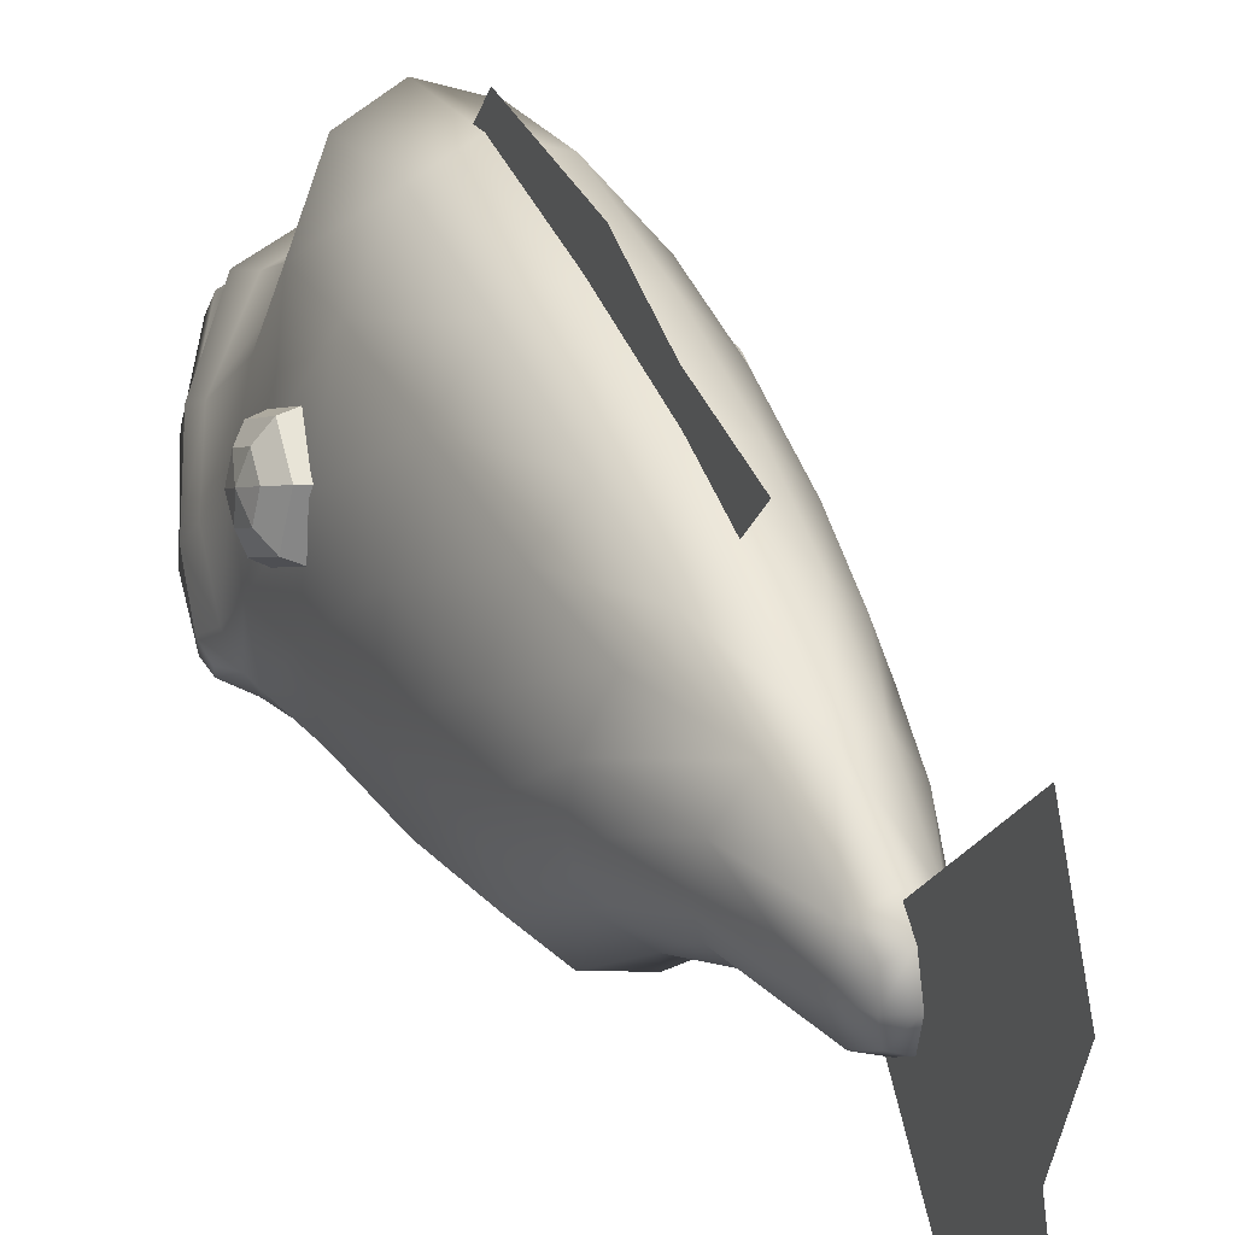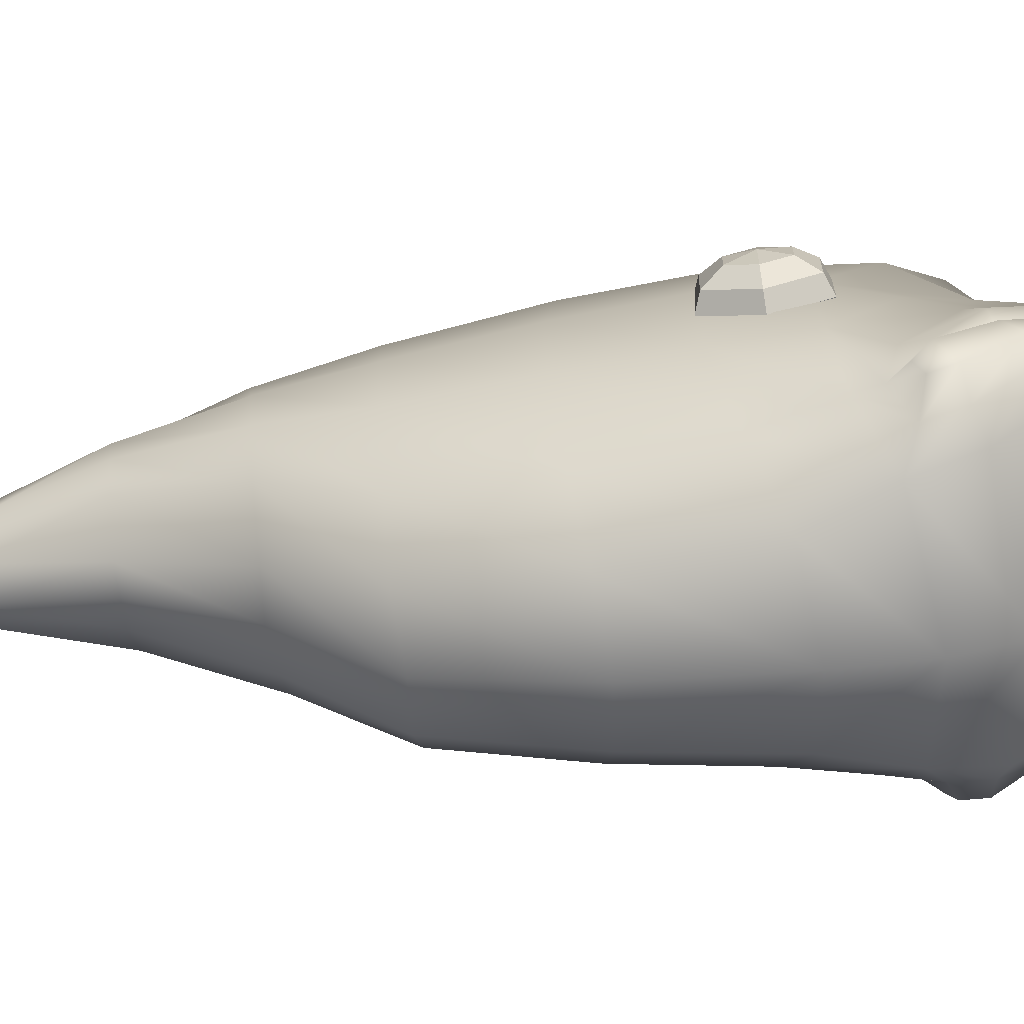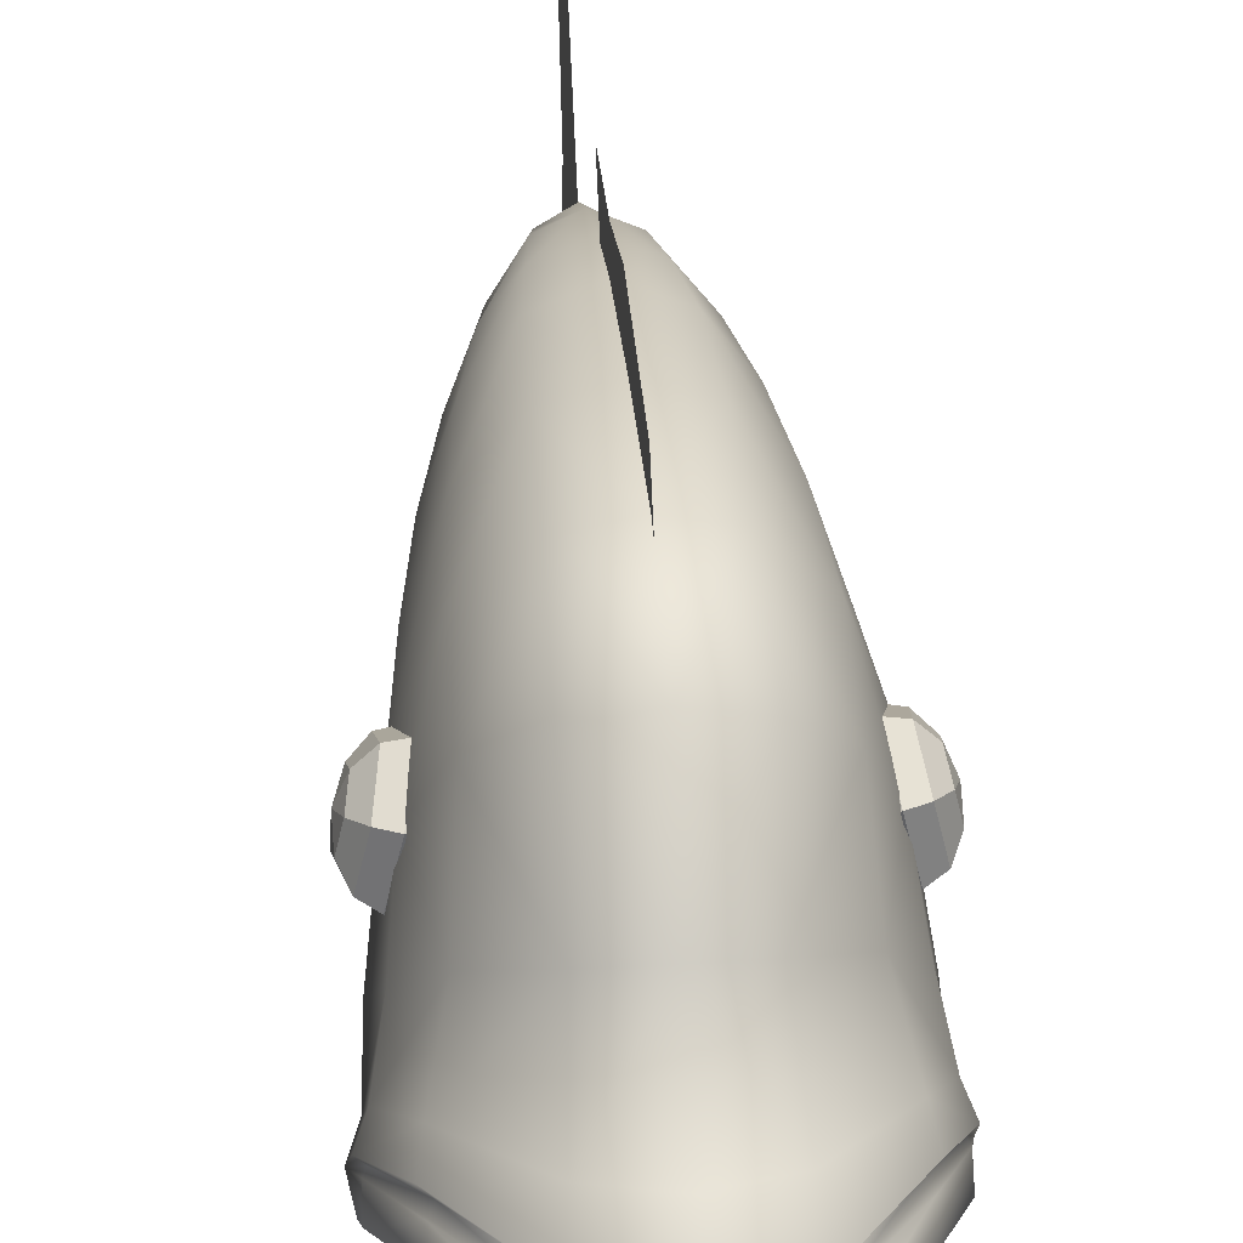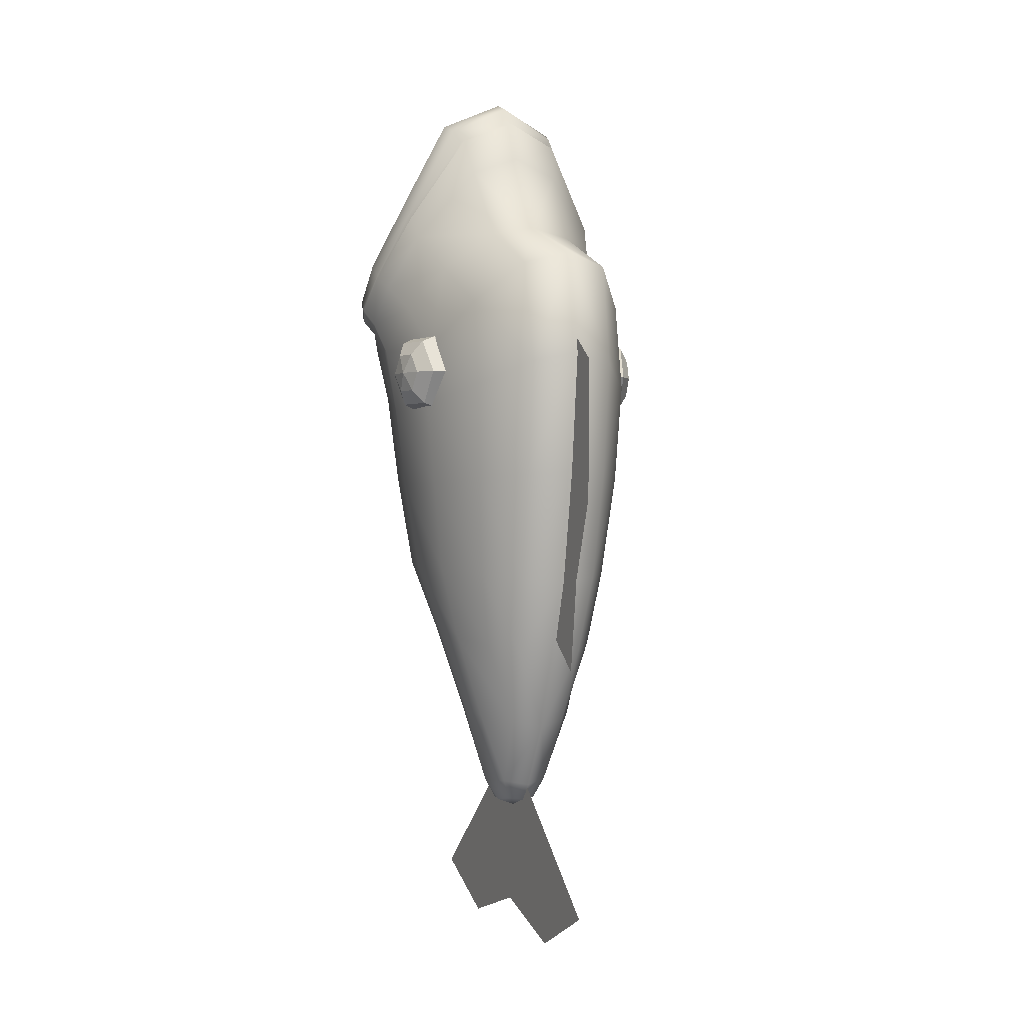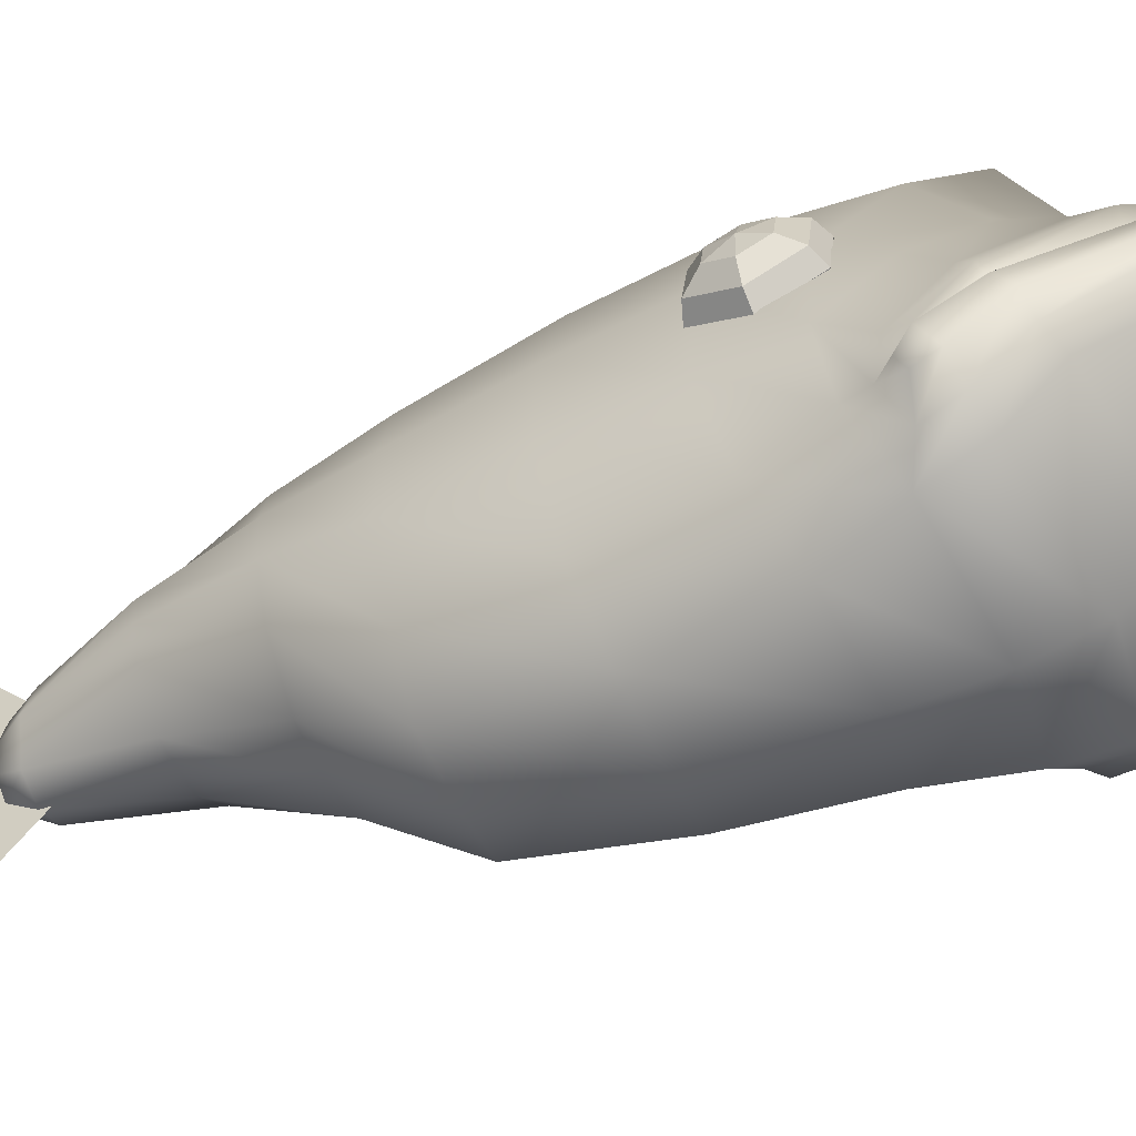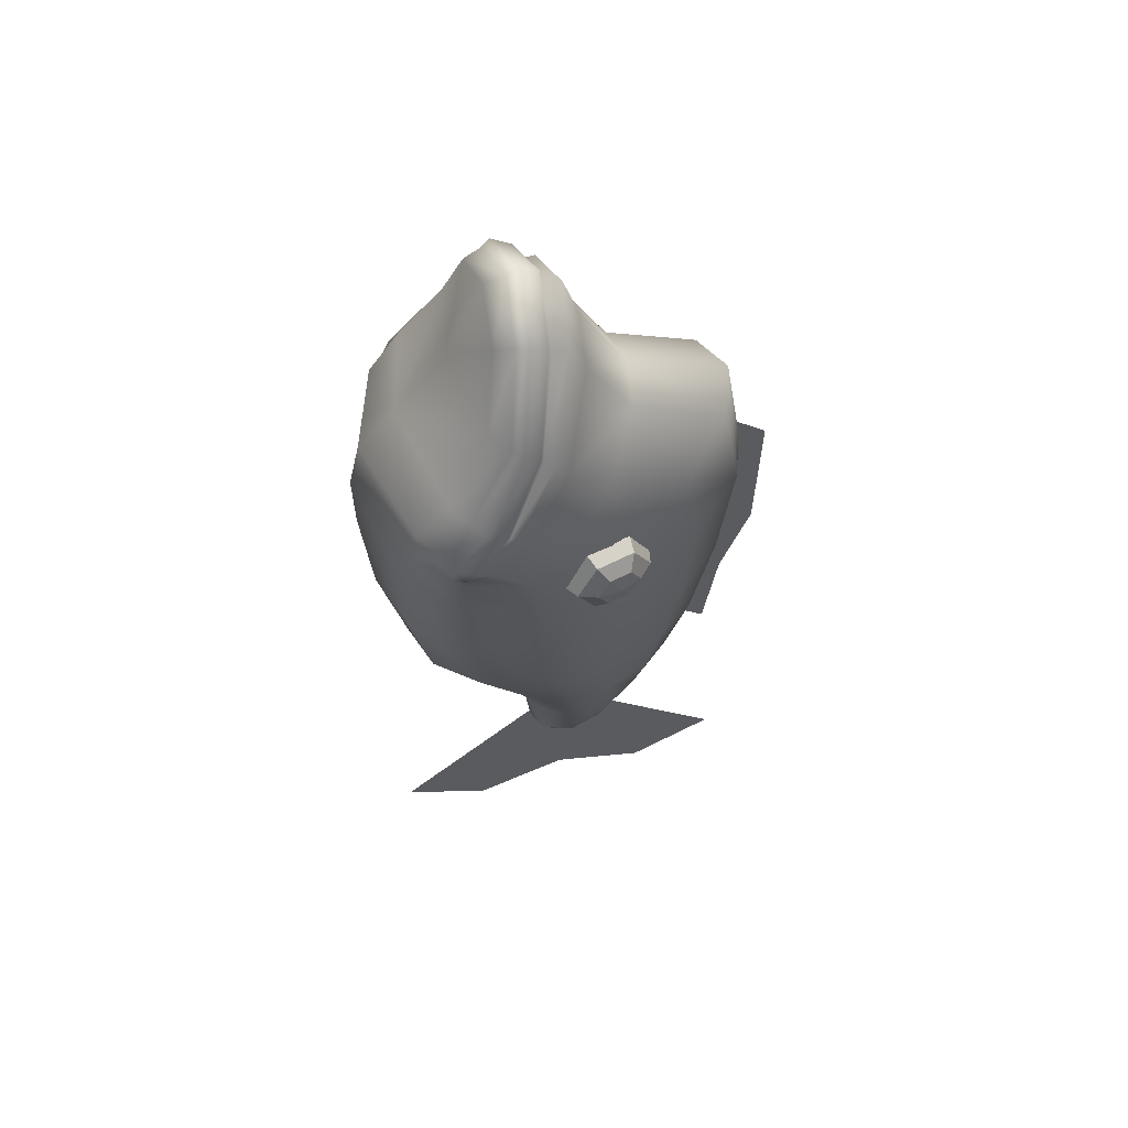
<metadata>
{"format":"obj","ext":"obj","renderer":"f3d","projection":"perspective","resolution":1024,"background":"white","views":[{"elev":32.5,"azim":157.7,"up":"+Y"},{"elev":-61.1,"azim":-83.0,"up":"+Y"},{"elev":36.1,"azim":-4.2,"up":"+Y"},{"elev":-0.3,"azim":157.0,"up":"+Z"},{"elev":-53.6,"azim":-65.3,"up":"+Y"},{"elev":57.3,"azim":74.5,"up":"+Z"}]}
</metadata>
<code>
g default
v 19.52 5.812 25.61
v 21.41 -2.322 25.61
v 22.59 -6.334 32.84
v 21.87 -2.214 40.06
v 19.98 5.919 40.06
v 18.8 9.932 32.84
v 22.22 7.104 24.39
v 24.41 -2.288 24.39
v 25.77 -6.921 32.74
v 24.94 -2.164 41.09
v 22.76 7.228 41.09
v 21.4 11.86 32.74
v 25.29 7.154 25.41
v 27.19 -0.9791 25.41
v 28.36 -4.992 32.64
v 27.65 -0.8715 39.87
v 25.76 7.262 39.87
v 24.58 11.27 32.64
v 27.91 5.949 28.4
v 29 1.254 28.4
v 29.68 -1.063 32.57
v 29.26 1.316 36.74
v 28.17 6.012 36.74
v 27.49 8.328 32.57
v 29.36 3.813 32.54
v -19.52 5.812 25.61
v -21.41 -2.322 25.61
v -22.59 -6.334 32.84
v -21.87 -2.214 40.06
v -19.98 5.919 40.06
v -18.8 9.932 32.84
v -22.22 7.104 24.39
v -24.41 -2.288 24.39
v -25.77 -6.921 32.74
v -24.94 -2.164 41.09
v -22.76 7.228 41.09
v -21.4 11.86 32.74
v -25.29 7.154 25.41
v -27.19 -0.9791 25.41
v -28.36 -4.992 32.64
v -27.65 -0.8715 39.87
v -25.76 7.262 39.87
v -24.58 11.27 32.64
v -27.91 5.949 28.4
v -29 1.254 28.4
v -29.68 -1.063 32.57
v -29.26 1.316 36.74
v -28.17 6.012 36.74
v -27.49 8.328 32.57
v -29.36 3.813 32.54
v 0 12.6 67.18
v 9.336 11.09 65.38
v 11.57 -2.278 89.65
v 0 -0.2156 94.32
v 0 33.73 58.61
v 9.886 30.22 56.12
v 19.33 4.542 57.33
v 23.23 -7.798 71.06
v 24.99 -4.302 48.53
v 28.8 -17.06 57.02
v 17.96 20.3 48.09
v 23.39 5.934 38.36
v 8.886 26.8 -15.18
v 0 30.14 -15.97
v 0 24.78 -33.29
v 7.477 21.97 -32.43
v 9.384 31.48 8.456
v 0 34.6 8.921
v 9.423 34.42 33.71
v 0 37.59 35.57
v 18.18 23.13 29.03
v 23.98 5.435 25.55
v 17.21 21.45 7.584
v 22.21 5.554 6.575
v 15.25 18.25 -14.4
v 19.89 4.46 -13.4
v 12.62 15.81 -31.11
v 16.46 6.001 -29.65
v 0 -4.158 95.08
v 11.21 -5.424 89.88
v 21.51 -9.833 71.06
v 27.39 -17.88 57.7
v 12.62 -6.421 92.73
v 0 -4.559 98.78
v 0 -8.65 100.5
v 13.59 -10.45 94.45
v 22.41 -10.56 72.86
v 22.57 -13.84 75.95
v 27.97 -18.74 58.31
v 28.07 -22.66 60.73
v 0 -10.76 99.2
v 12.48 -12.22 93.89
v 20.9 -15.58 75.85
v 24.83 -25.07 61.44
v 11.02 -16.2 93.25
v 0 -15.12 98.3
v 17.73 -19.21 78.35
v 21.65 -28.01 63.32
v 0 -22.77 81.48
v 0 -33.38 67.45
v 29.58 -24.83 50.21
v 28.6 -29.22 52.78
v 24.5 -31.7 53.44
v 27.2 -14.24 39.01
v 25.51 -12.18 25.07
v 23.58 -11 6.998
v 20.78 -9.177 -12.99
v 17.23 -3.335 -28.97
v 27.98 -29.97 48.93
v 23.41 -32.8 47.59
v 28.47 -27.41 47.52
v 25.93 -27.19 44.63
v 0 2.809 85.22
v 10.47 1.313 81.46
v 22.25 -5.121 66.18
v 27.08 -13.33 54.69
v 27.79 -21.88 46.53
v 20.72 -34.73 55.1
v 0 -41.23 58.58
v 18.79 -36.64 45.15
v 25.24 -27.25 40.64
v 0 -43.7 47.97
v 22.12 -27.92 28.5
v 14.26 -38.14 32.73
v 19.65 -27.27 8.403
v 11.7 -37.37 10.29
v 17.12 -23.77 -12.6
v 9.69 -32.64 -12.61
v 14.65 -12.66 -28.61
v 7.42 -19.94 -28.49
v 0 -43.56 34.61
v 0 -41.56 11.23
v 0 -36.03 -11.86
v 0 -20.74 -28.93
v 0 17.84 -50.32
v 6.265 15.48 -49.12
v 11.16 7.618 -48.12
v 12.46 1.027 -47.17
v 10.94 -4.92 -46.92
v 4.685 -10.27 -47.05
v 0 -10.71 -46.94
v 0 9.97 -64.81
v 5.093 7.285 -63.96
v 7.058 0.1551 -64.22
v 4.418 -6.522 -64.75
v 0 -8.573 -64.75
v 3.141 -3.73 -69.07
v 0 -5.106 -69.44
v 3.8 0.4468 -69.29
v 3.306 5.289 -68.42
v 0 6.742 -68.72
v 0 0.6357 -70.71
v -9.336 11.09 65.38
v -11.57 -2.278 89.65
v -9.886 30.22 56.12
v -19.33 4.542 57.33
v -23.23 -7.798 71.06
v -24.99 -4.302 48.53
v -28.8 -17.06 57.02
v -17.96 20.3 48.09
v -23.39 5.934 38.36
v -8.886 26.8 -15.18
v -7.477 21.97 -32.43
v -9.384 31.48 8.456
v -9.423 34.42 33.71
v -18.18 23.13 29.03
v -23.98 5.435 25.55
v -17.21 21.45 7.584
v -22.21 5.554 6.575
v -15.25 18.25 -14.4
v -19.89 4.46 -13.4
v -12.62 15.81 -31.11
v -16.46 6.001 -29.65
v -11.21 -5.424 89.88
v -21.51 -9.833 71.06
v -27.39 -17.88 57.7
v -12.62 -6.421 92.73
v -13.59 -10.45 94.45
v -22.41 -10.56 72.86
v -22.57 -13.84 75.95
v -27.97 -18.74 58.31
v -28.07 -22.66 60.73
v -12.48 -12.22 93.89
v -20.9 -15.58 75.85
v -24.83 -25.07 61.44
v -11.02 -16.2 93.25
v -17.73 -19.21 78.35
v -21.65 -28.01 63.32
v -29.58 -24.83 50.21
v -28.6 -29.22 52.78
v -24.5 -31.7 53.44
v -27.2 -14.24 39.01
v -25.51 -12.18 25.07
v -23.58 -11 6.998
v -20.78 -9.177 -12.99
v -17.23 -3.335 -28.97
v -27.98 -29.97 48.93
v -23.41 -32.8 47.59
v -28.47 -27.41 47.52
v -25.93 -27.19 44.63
v -10.47 1.313 81.46
v -22.25 -5.121 66.18
v -27.08 -13.33 54.69
v -27.79 -21.88 46.53
v -20.72 -34.73 55.1
v -18.79 -36.64 45.15
v -25.24 -27.25 40.64
v -22.12 -27.92 28.5
v -14.26 -38.14 32.73
v -19.65 -27.27 8.403
v -11.7 -37.37 10.29
v -17.12 -23.77 -12.6
v -9.69 -32.64 -12.61
v -14.65 -12.66 -28.61
v -7.42 -19.94 -28.49
v -6.265 15.48 -49.12
v -11.16 7.618 -48.12
v -12.46 1.027 -47.17
v -10.94 -4.92 -46.92
v -4.685 -10.27 -47.05
v -5.093 7.285 -63.96
v -7.058 0.1551 -64.22
v -4.418 -6.522 -64.75
v -3.141 -3.73 -69.07
v -3.8 0.4468 -69.29
v -3.306 5.289 -68.42
v -0 7.218 -1.969
v -0 14.59 57.52
v -0 36.94 -15.29
v -0 43.7 33.52
v -0 34 -36.25
v -0 6.924 -14.03
v -0 43.15 2.635
v -0 11.87 23.31
v 0 -6.624 -61.07
v -0 -1.212 -61.07
v -0 4.199 -61.07
v 0 -40.72 -91.14
v -0 -1.212 -93.67
v -0 38.3 -91.14
v -0 19.47 -100.5
v -0 1.494 -61.07
v 0 -21.89 -100.5
v 0 -3.918 -61.07
g Fish_Mythical_SizeTest
f 1 7 8 2
f 2 8 9 3
f 3 9 10 4
f 4 10 11 5
f 5 11 12 6
f 6 12 7 1
f 7 13 14 8
f 8 14 15 9
f 9 15 16 10
f 10 16 17 11
f 11 17 18 12
f 12 18 13 7
f 13 19 20 14
f 14 20 21 15
f 15 21 22 16
f 16 22 23 17
f 17 23 24 18
f 18 24 19 13
f 19 25 20
f 20 25 21
f 21 25 22
f 22 25 23
f 23 25 24
f 24 25 19
f 26 27 33 32
f 27 28 34 33
f 28 29 35 34
f 29 30 36 35
f 30 31 37 36
f 31 26 32 37
f 32 33 39 38
f 33 34 40 39
f 34 35 41 40
f 35 36 42 41
f 36 37 43 42
f 37 32 38 43
f 38 39 45 44
f 39 40 46 45
f 40 41 47 46
f 41 42 48 47
f 42 43 49 48
f 43 38 44 49
f 44 45 50
f 45 46 50
f 46 47 50
f 47 48 50
f 48 49 50
f 49 44 50
f 113 54 53 114
f 56 55 51 52
f 114 53 58 115
f 115 58 60 116
f 52 57 61 56
f 57 59 62 61
f 66 65 64 63
f 63 64 68 67
f 70 69 67 68
f 69 70 55 56
f 61 71 69 56
f 62 72 71 61
f 71 73 67 69
f 72 74 73 71
f 73 75 63 67
f 74 76 75 73
f 75 77 66 63
f 76 78 77 75
f 80 53 54 79
f 81 58 53 80
f 82 60 58 81
f 79 84 83 80
f 86 83 84 85
f 87 81 80 83
f 88 87 83 86
f 81 87 89 82
f 90 89 87 88
f 92 86 85 91
f 93 88 86 92
f 94 90 88 93
f 91 96 95 92
f 97 93 92 95
f 98 94 93 97
f 99 97 95 96
f 100 98 97 99
f 60 82 101
f 101 82 89
f 89 90 102 101
f 90 94 103 102
f 60 101 117 116
f 62 59 104
f 104 105 72 62
f 105 106 74 72
f 106 107 76 74
f 107 108 78 76
f 102 103 110 109
f 102 109 111 101
f 109 110 112 111
f 51 113 114 52
f 52 114 115 57
f 57 115 116 59
f 117 104 59 116
f 112 117 101 111
f 118 103 94 98
f 100 119 118 98
f 103 118 120 110
f 110 120 121 112
f 104 117 112 121
f 120 118 119 122
f 120 124 123 121
f 121 123 105 104
f 124 126 125 123
f 123 125 106 105
f 126 128 127 125
f 125 127 107 106
f 128 130 129 127
f 127 129 108 107
f 122 131 124 120
f 131 132 126 124
f 132 133 128 126
f 133 134 130 128
f 66 136 135 65
f 77 136 66
f 78 137 136 77
f 108 138 137 78
f 130 140 139 129
f 129 139 138 108
f 134 141 140 130
f 135 136 143 142
f 143 136 137
f 137 138 144 143
f 144 138 139
f 146 145 140 141
f 145 144 139 140
f 145 146 148 147
f 144 145 147 149
f 151 142 143 150
f 150 143 144 149
f 149 152 151 150
f 152 149 147 148
f 113 201 154 54
f 155 153 51 55
f 201 202 157 154
f 202 203 159 157
f 153 155 160 156
f 156 160 161 158
f 163 162 64 65
f 162 164 68 64
f 70 68 164 165
f 165 155 55 70
f 160 155 165 166
f 161 160 166 167
f 166 165 164 168
f 167 166 168 169
f 168 164 162 170
f 169 168 170 171
f 170 162 163 172
f 171 170 172 173
f 174 79 54 154
f 175 174 154 157
f 176 175 157 159
f 79 174 177 84
f 178 85 84 177
f 179 177 174 175
f 180 178 177 179
f 175 176 181 179
f 182 180 179 181
f 183 91 85 178
f 184 183 178 180
f 185 184 180 182
f 91 183 186 96
f 187 186 183 184
f 188 187 184 185
f 99 96 186 187
f 100 99 187 188
f 159 189 176
f 189 181 176
f 181 189 190 182
f 182 190 191 185
f 159 203 204 189
f 161 192 158
f 192 161 167 193
f 193 167 169 194
f 194 169 171 195
f 195 171 173 196
f 190 197 198 191
f 190 189 199 197
f 197 199 200 198
f 51 153 201 113
f 153 156 202 201
f 156 158 203 202
f 204 203 158 192
f 200 199 189 204
f 205 188 185 191
f 100 188 205 119
f 191 198 206 205
f 198 200 207 206
f 192 207 200 204
f 206 122 119 205
f 206 207 208 209
f 207 192 193 208
f 209 208 210 211
f 208 193 194 210
f 211 210 212 213
f 210 194 195 212
f 213 212 214 215
f 212 195 196 214
f 122 206 209 131
f 131 209 211 132
f 132 211 213 133
f 133 213 215 134
f 163 65 135 216
f 172 163 216
f 173 172 216 217
f 196 173 217 218
f 215 214 219 220
f 214 196 218 219
f 134 215 220 141
f 135 142 221 216
f 221 217 216
f 217 221 222 218
f 222 219 218
f 146 141 220 223
f 223 220 219 222
f 223 224 148 146
f 222 225 224 223
f 151 226 221 142
f 226 225 222 221
f 225 226 151 152
f 152 148 224 225
f 232 227 229 231
f 234 228 230 233
f 227 234 233 229
f 244 236 239 243
f 242 237 240 241
f 236 242 241 239
f 235 244 243 238

</code>
